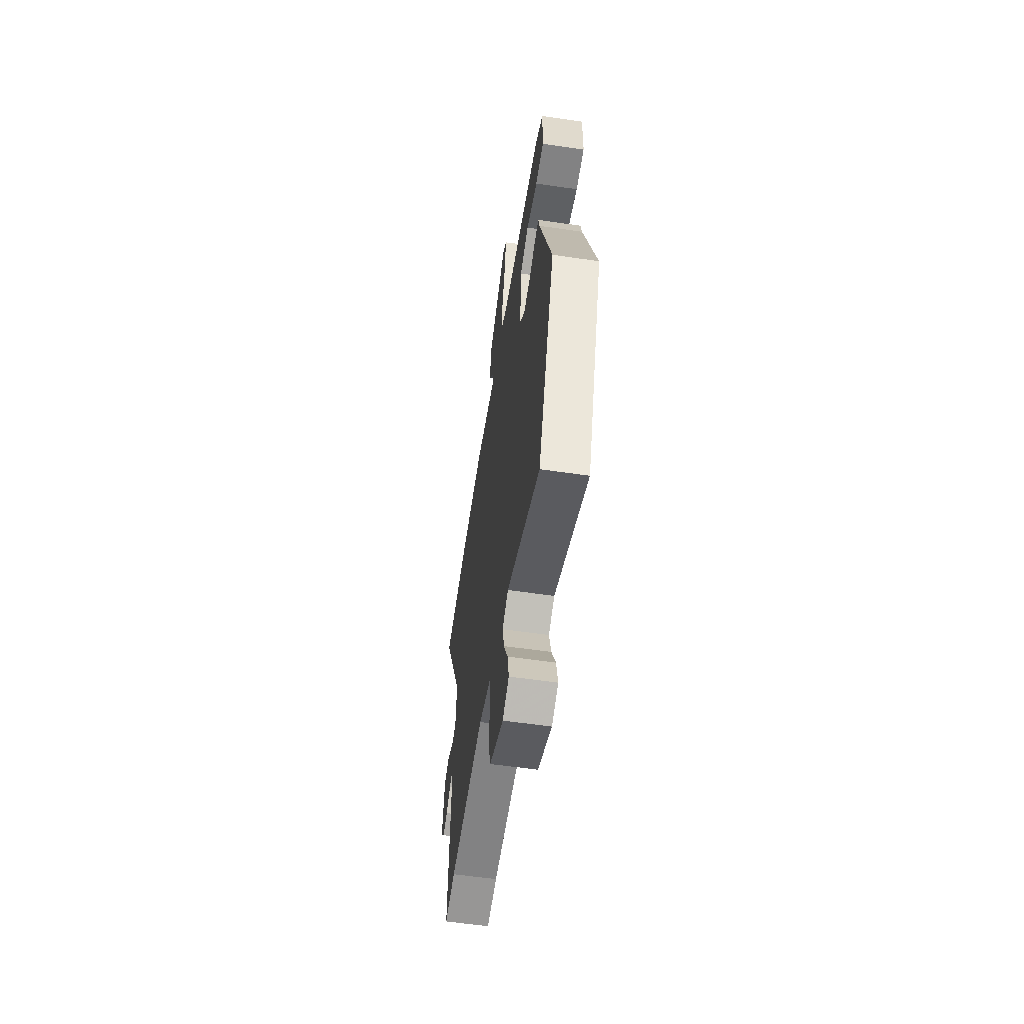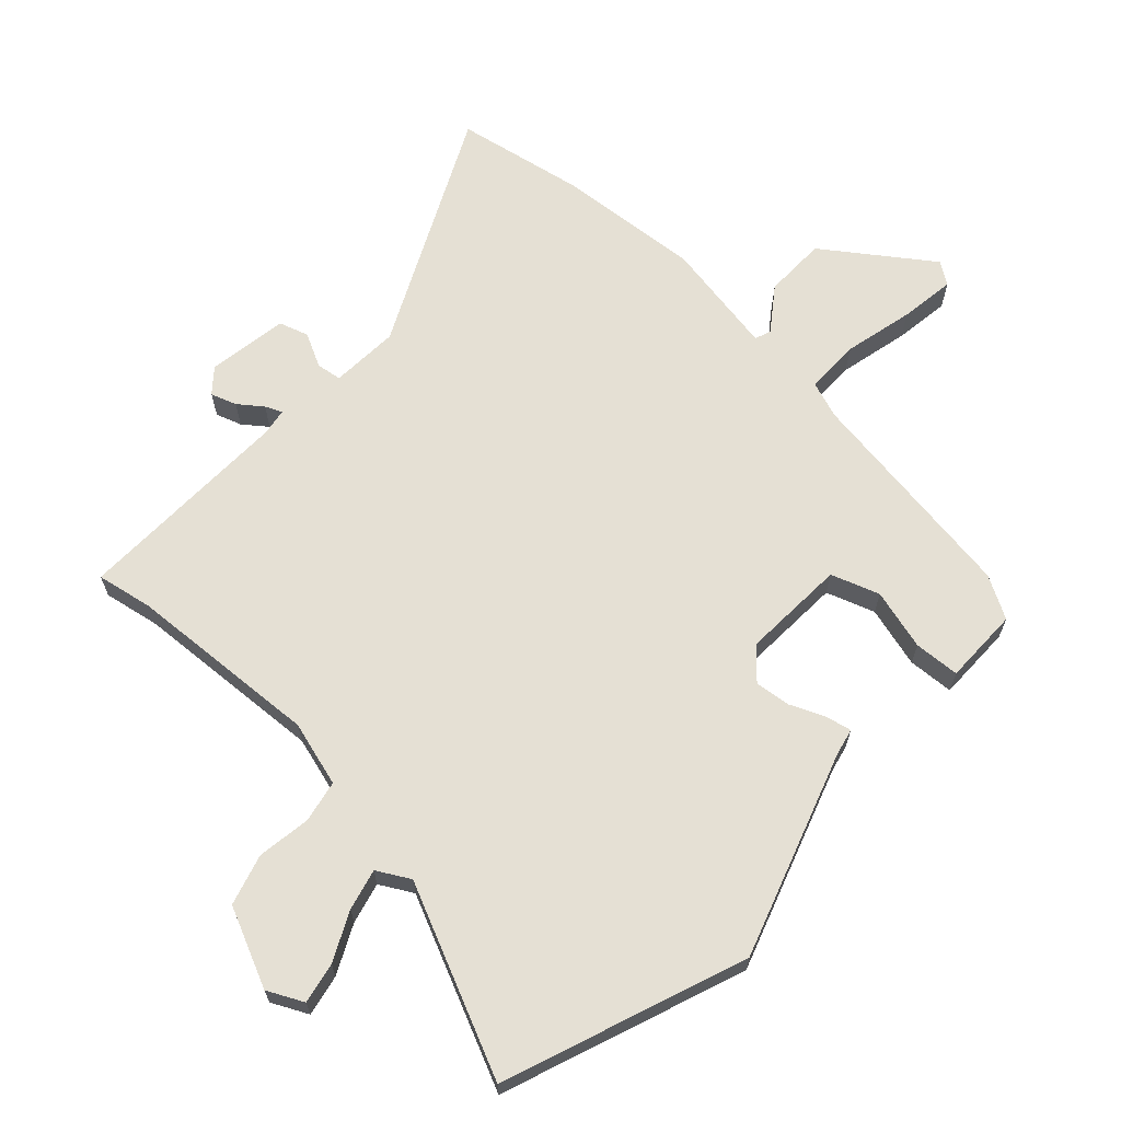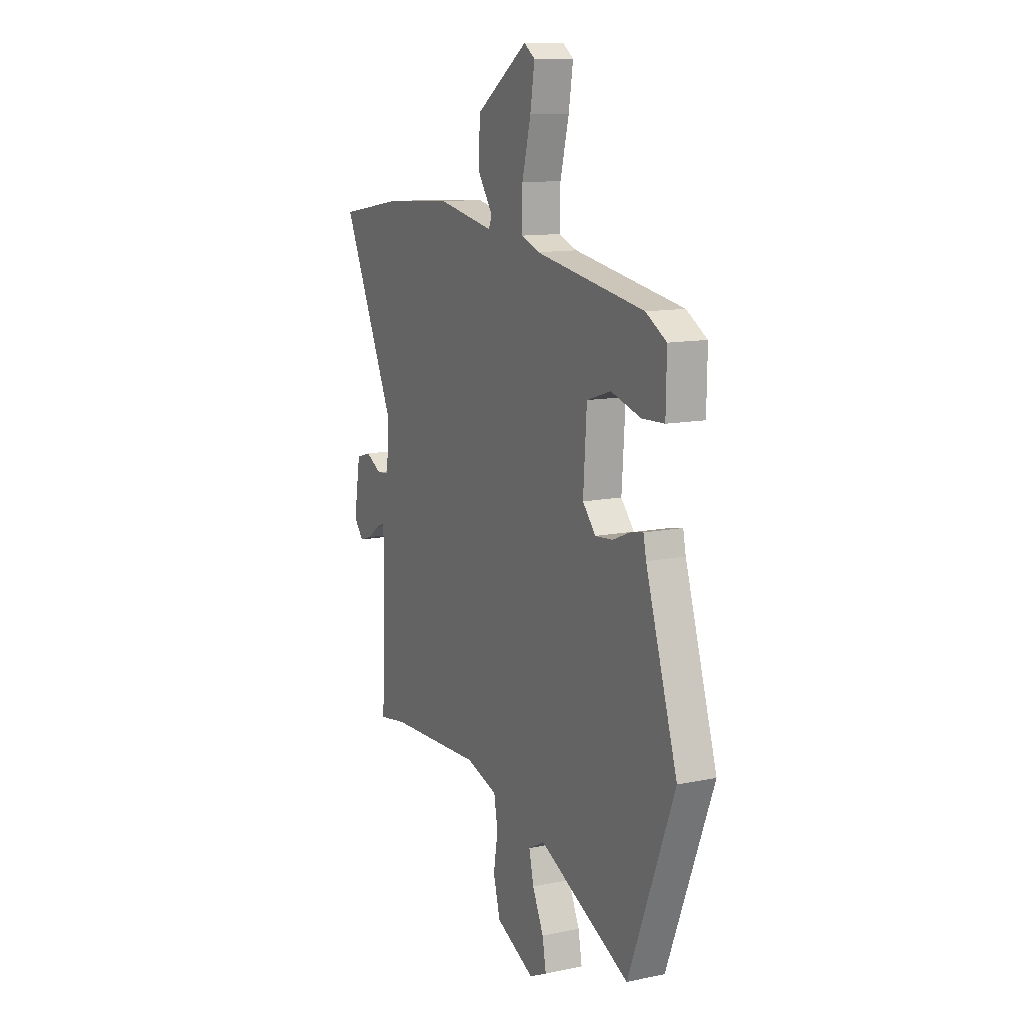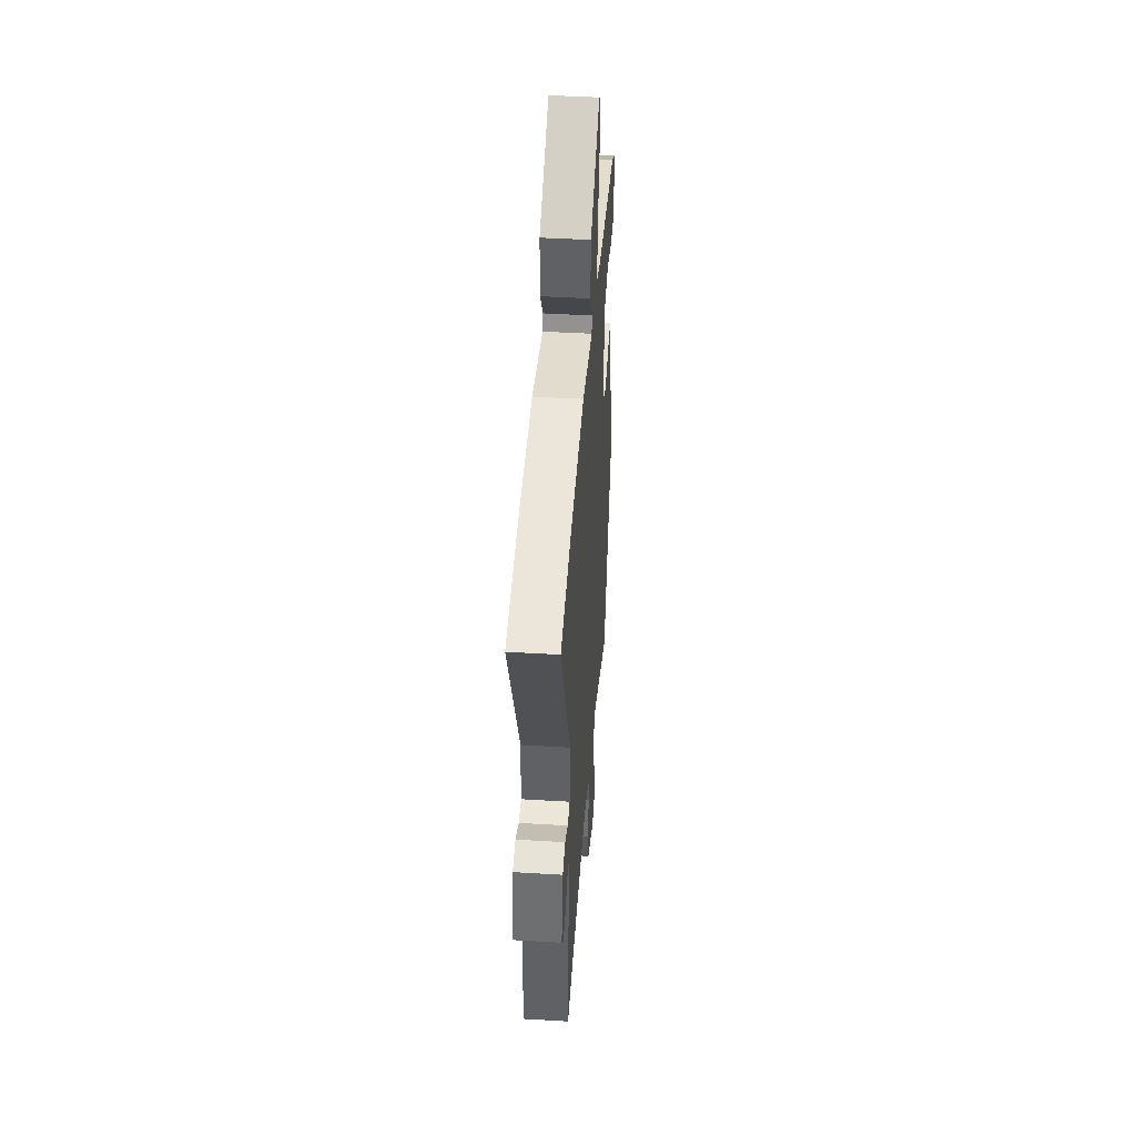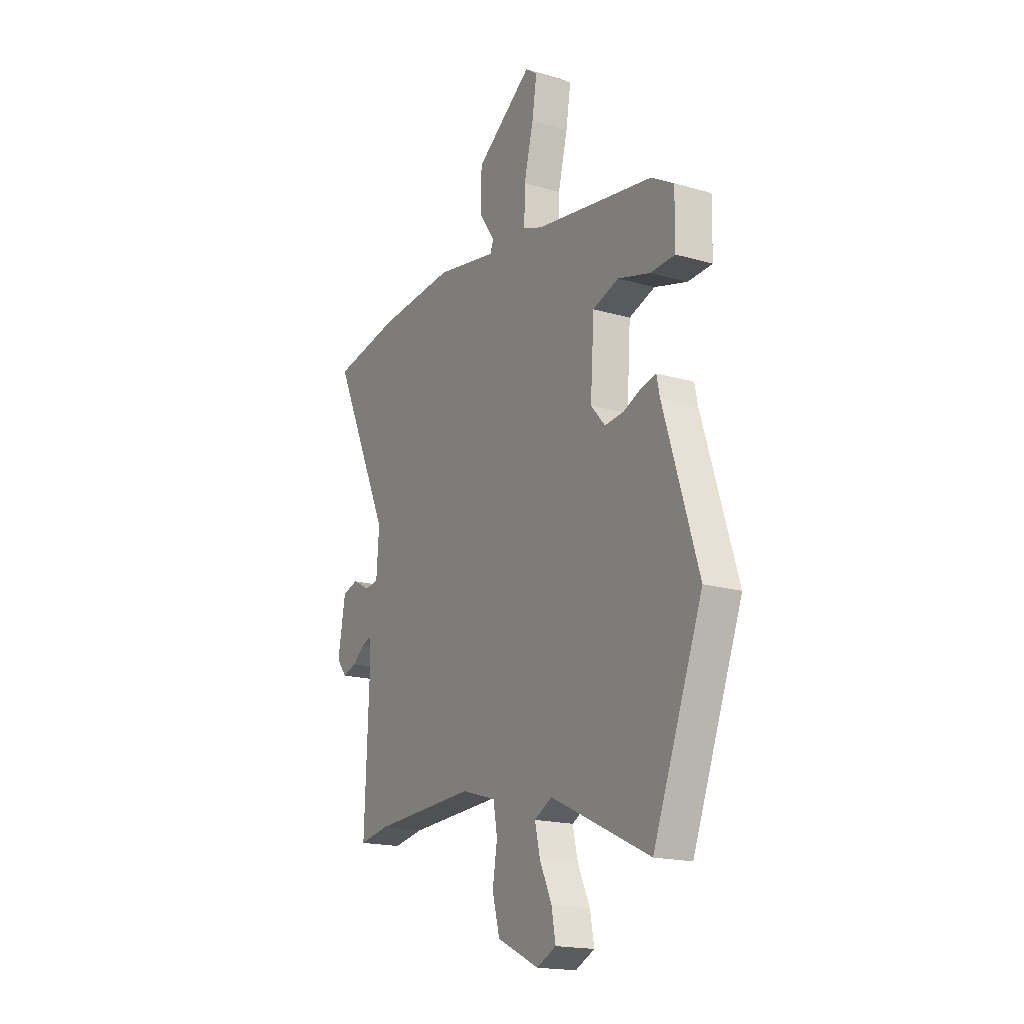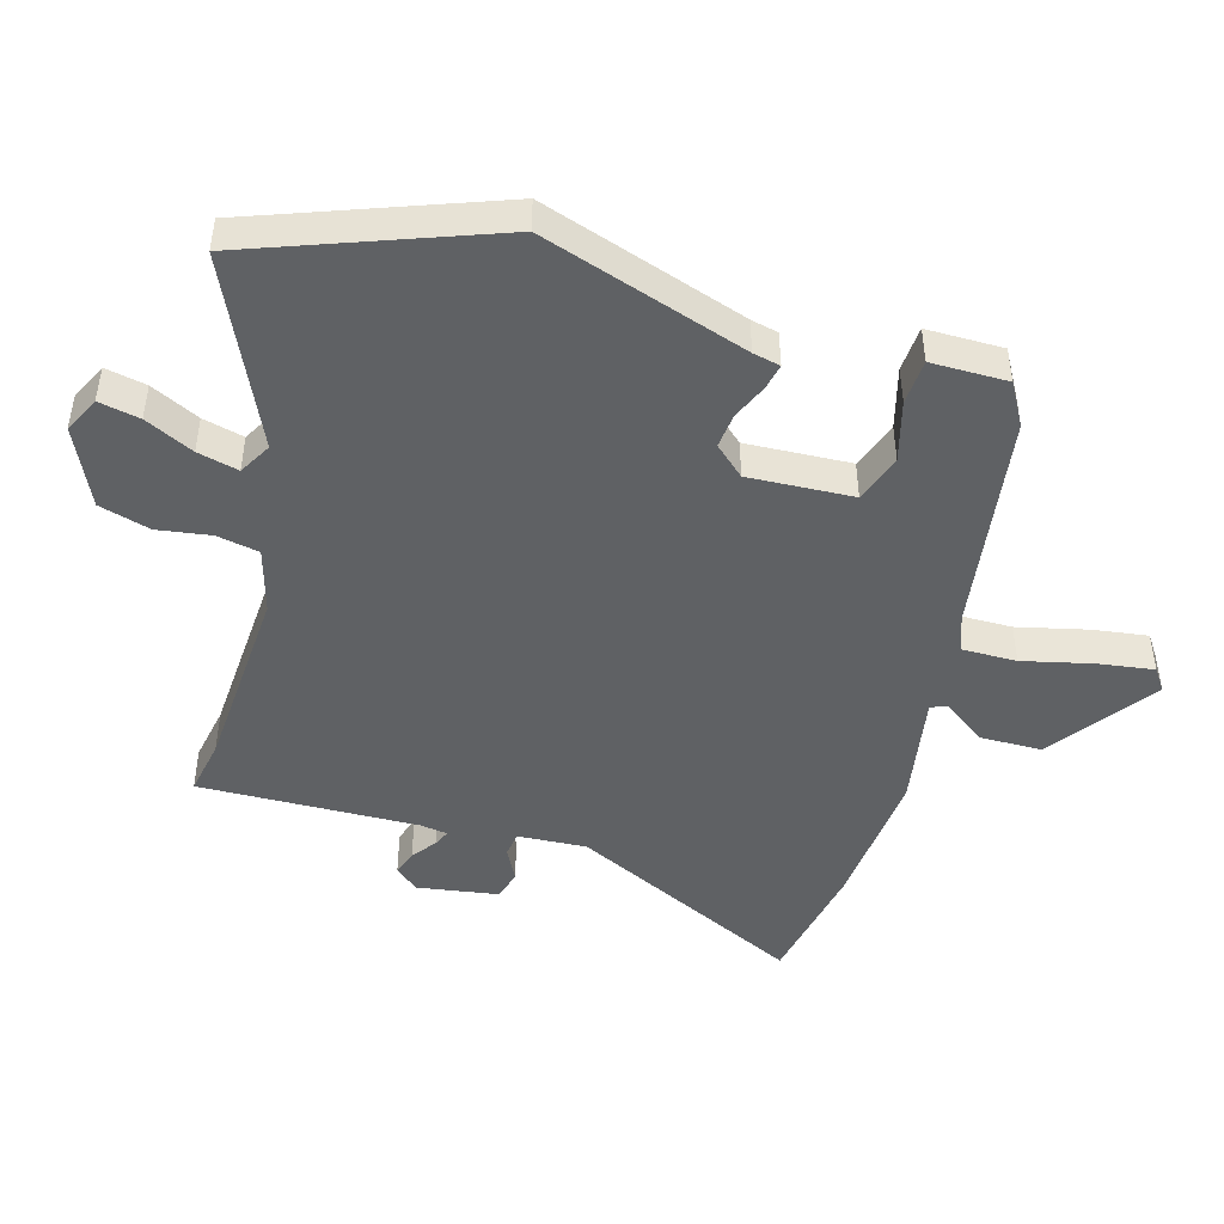
<metadata>
{"format":"obj","ext":"obj","renderer":"f3d","projection":"perspective","resolution":1024,"background":"white","views":[{"elev":-58.4,"azim":-98.6,"up":"+Z"},{"elev":65.8,"azim":-138.2,"up":"+Y"},{"elev":12.0,"azim":-116.4,"up":"+Z"},{"elev":44.8,"azim":94.0,"up":"+Z"},{"elev":-18.2,"azim":-119.2,"up":"+Z"},{"elev":-46.1,"azim":-107.0,"up":"+Y"}]}
</metadata>
<code>
v 0.482 0.07 0.503
v 0.685 0.07 0.469
v 0.511 0.07 0.094
v 0.519 0.07 -0.015
v 0.559 0.07 -0.02
v 0.612 0.07 0.008
v 0.659 0.07 -0.006
v 0.681 0.07 -0.133
v 0.65 0.07 -0.171
v 0.609 0.07 -0.158
v 0.571 0.07 -0.13
v 0.544 0.07 -0.119
v 0.538 0.07 -0.162
v 0.552 0.07 -0.509
v 0.462 0.07 -0.494
v 0.157 0.07 -0.481
v 0.054 0.07 -0.512
v 0.042 0.07 -0.579
v 0.056 0.07 -0.663
v 0.034 0.07 -0.744
v -0.09 0.07 -0.803
v -0.147 0.07 -0.776
v -0.135 0.07 -0.711
v -0.099 0.07 -0.634
v -0.084 0.07 -0.569
v -0.136 0.07 -0.541
v -0.43 0.07 -0.68
v -0.577 0.07 -0.303
v -0.475 0.07 0.022
v -0.466 0.07 0.065
v -0.425 0.07 0.057
v -0.369 0.07 0.034
v -0.313 0.07 0.029
v -0.271 0.07 0.077
v -0.282 0.07 0.242
v -0.359 0.07 0.267
v -0.455 0.07 0.239
v -0.527 0.07 0.242
v -0.529 0.07 0.363
v -0.463 0.07 0.402
v -0.112 0.07 0.46
v -0.053 0.07 0.482
v -0.055 0.07 0.569
v -0.083 0.07 0.679
v -0.097 0.07 0.767
v -0.062 0.07 0.792
v 0.106 0.07 0.676
v 0.109 0.07 0.577
v 0.061 0.07 0.508
v 0.071 0.07 0.483
v 0.253 0.07 0.518
v 0.482 0 0.503
v 0.685 0 0.469
v 0.511 0 0.094
v 0.519 0 -0.015
v 0.559 0 -0.02
v 0.612 0 0.008
v 0.659 0 -0.006
v 0.681 0 -0.133
v 0.65 0 -0.171
v 0.609 0 -0.158
v 0.571 0 -0.13
v 0.544 0 -0.119
v 0.538 0 -0.162
v 0.552 0 -0.509
v 0.462 0 -0.494
v 0.157 0 -0.481
v 0.054 0 -0.512
v 0.042 0 -0.579
v 0.056 0 -0.663
v 0.034 0 -0.744
v -0.09 0 -0.803
v -0.147 0 -0.776
v -0.135 0 -0.711
v -0.099 0 -0.634
v -0.084 0 -0.569
v -0.136 0 -0.541
v -0.43 0 -0.68
v -0.577 0 -0.303
v -0.475 0 0.022
v -0.466 0 0.065
v -0.425 0 0.057
v -0.369 0 0.034
v -0.313 0 0.029
v -0.271 0 0.077
v -0.282 0 0.242
v -0.359 0 0.267
v -0.455 0 0.239
v -0.527 0 0.242
v -0.529 0 0.363
v -0.463 0 0.402
v -0.112 0 0.46
v -0.053 0 0.482
v -0.055 0 0.569
v -0.083 0 0.679
v -0.097 0 0.767
v -0.062 0 0.792
v 0.106 0 0.676
v 0.109 0 0.577
v 0.061 0 0.508
v 0.071 0 0.483
v 0.253 0 0.518
f 50 51 1 2
f 46 47 48 49
f 46 49 50
f 43 44 45 46
f 43 46 50
f 42 43 50
f 41 42 50 2
f 36 37 38 39
f 35 36 39 40
f 29 30 31 32
f 29 32 33
f 26 27 28 29
f 25 26 29 33
f 21 22 23 24
f 21 24 25
f 18 19 20 21
f 17 18 21 25
f 13 14 15
f 12 13 15 16
f 8 9 10 11
f 8 11 12
f 5 6 7 8
f 4 5 8 12
f 40 41 2 3
f 35 40 3 4
f 34 35 4 12
f 17 25 33 34
f 12 16 17 34
f 53 52 102 101
f 100 99 98 97
f 101 100 97
f 97 96 95 94
f 101 97 94
f 101 94 93
f 53 101 93 92
f 90 89 88 87
f 91 90 87 86
f 83 82 81 80
f 84 83 80
f 80 79 78 77
f 84 80 77 76
f 75 74 73 72
f 76 75 72
f 72 71 70 69
f 76 72 69 68
f 66 65 64
f 67 66 64 63
f 62 61 60 59
f 63 62 59
f 59 58 57 56
f 63 59 56 55
f 54 53 92 91
f 55 54 91 86
f 63 55 86 85
f 85 84 76 68
f 85 68 67 63
f 1 52 53 2
f 2 53 54 3
f 3 54 55 4
f 4 55 56 5
f 5 56 57 6
f 6 57 58 7
f 7 58 59 8
f 8 59 60 9
f 9 60 61 10
f 10 61 62 11
f 11 62 63 12
f 12 63 64 13
f 13 64 65 14
f 14 65 66 15
f 15 66 67 16
f 16 67 68 17
f 17 68 69 18
f 18 69 70 19
f 19 70 71 20
f 20 71 72 21
f 21 72 73 22
f 22 73 74 23
f 23 74 75 24
f 24 75 76 25
f 25 76 77 26
f 26 77 78 27
f 27 78 79 28
f 28 79 80 29
f 29 80 81 30
f 30 81 82 31
f 31 82 83 32
f 32 83 84 33
f 33 84 85 34
f 34 85 86 35
f 35 86 87 36
f 36 87 88 37
f 37 88 89 38
f 38 89 90 39
f 39 90 91 40
f 40 91 92 41
f 41 92 93 42
f 42 93 94 43
f 43 94 95 44
f 44 95 96 45
f 45 96 97 46
f 46 97 98 47
f 47 98 99 48
f 48 99 100 49
f 49 100 101 50
f 50 101 102 51
f 51 102 52 1

</code>
